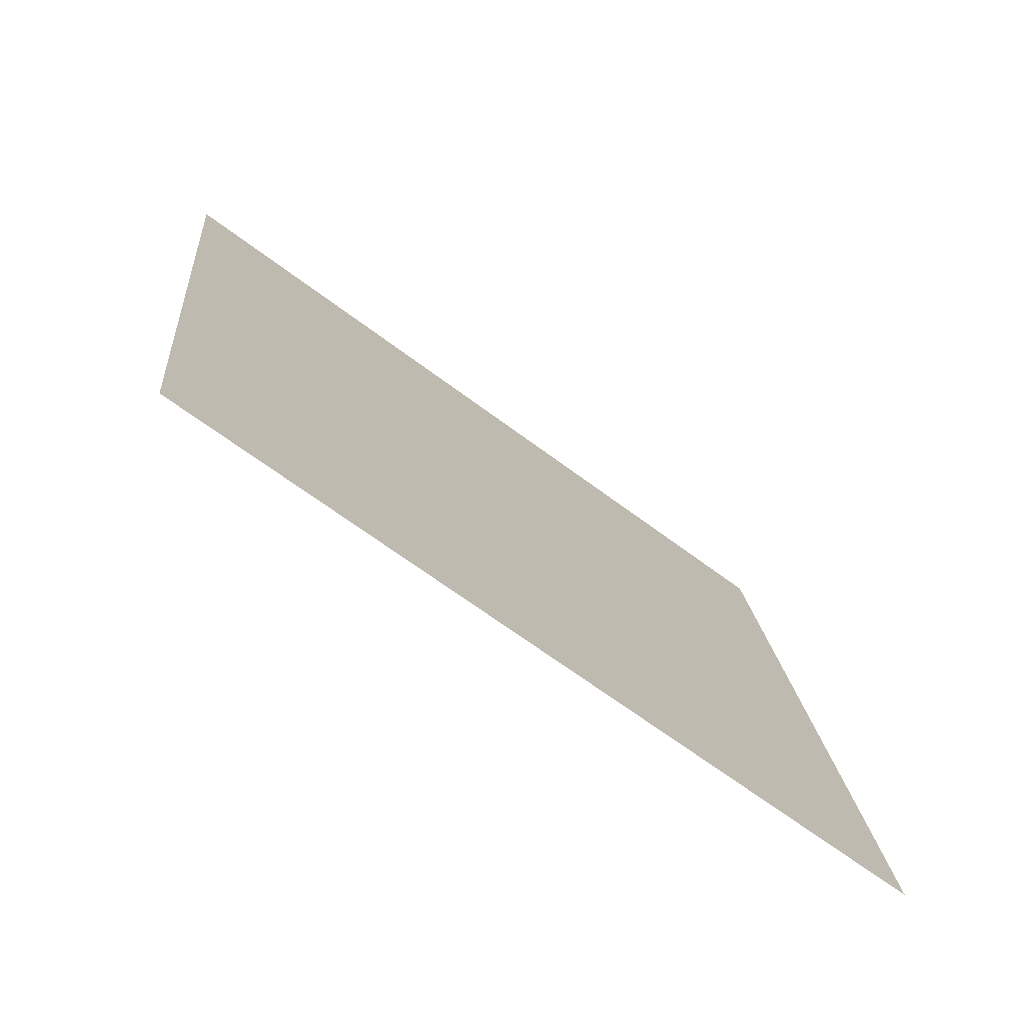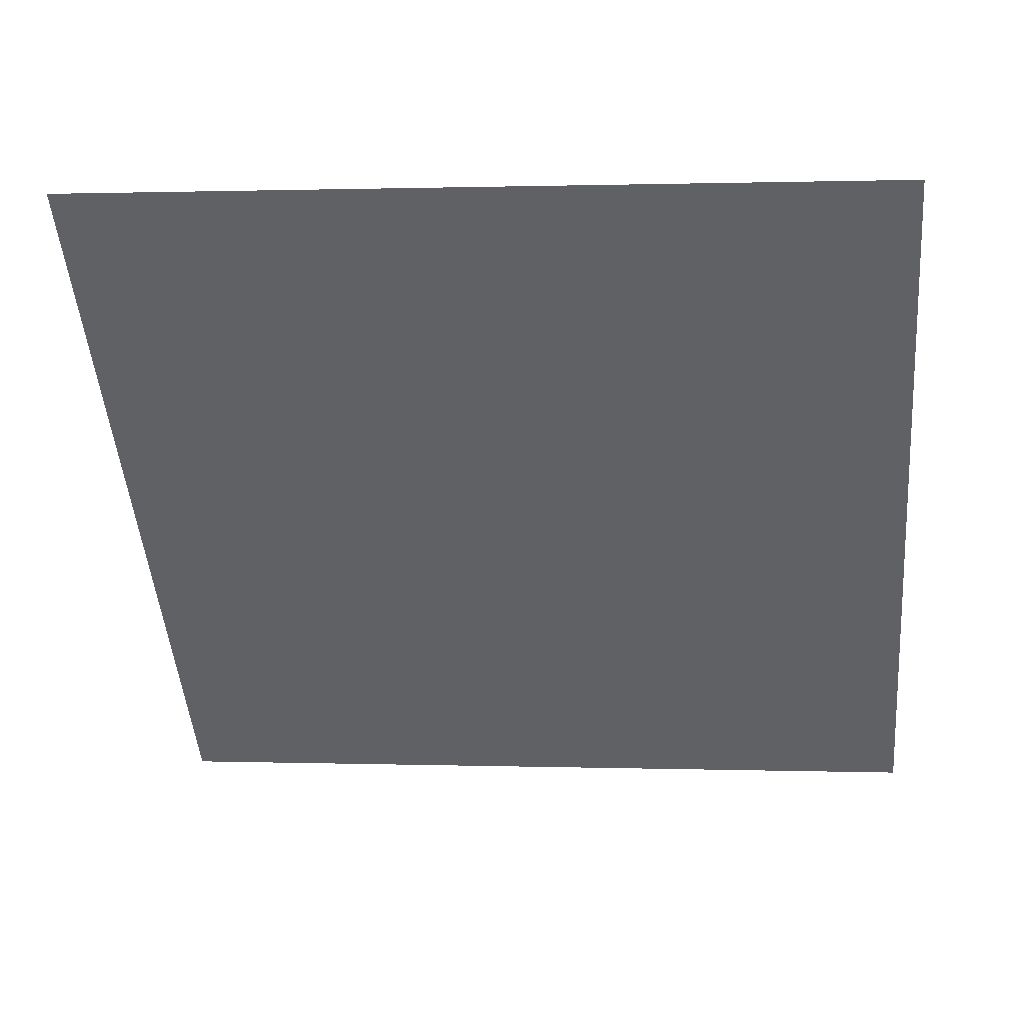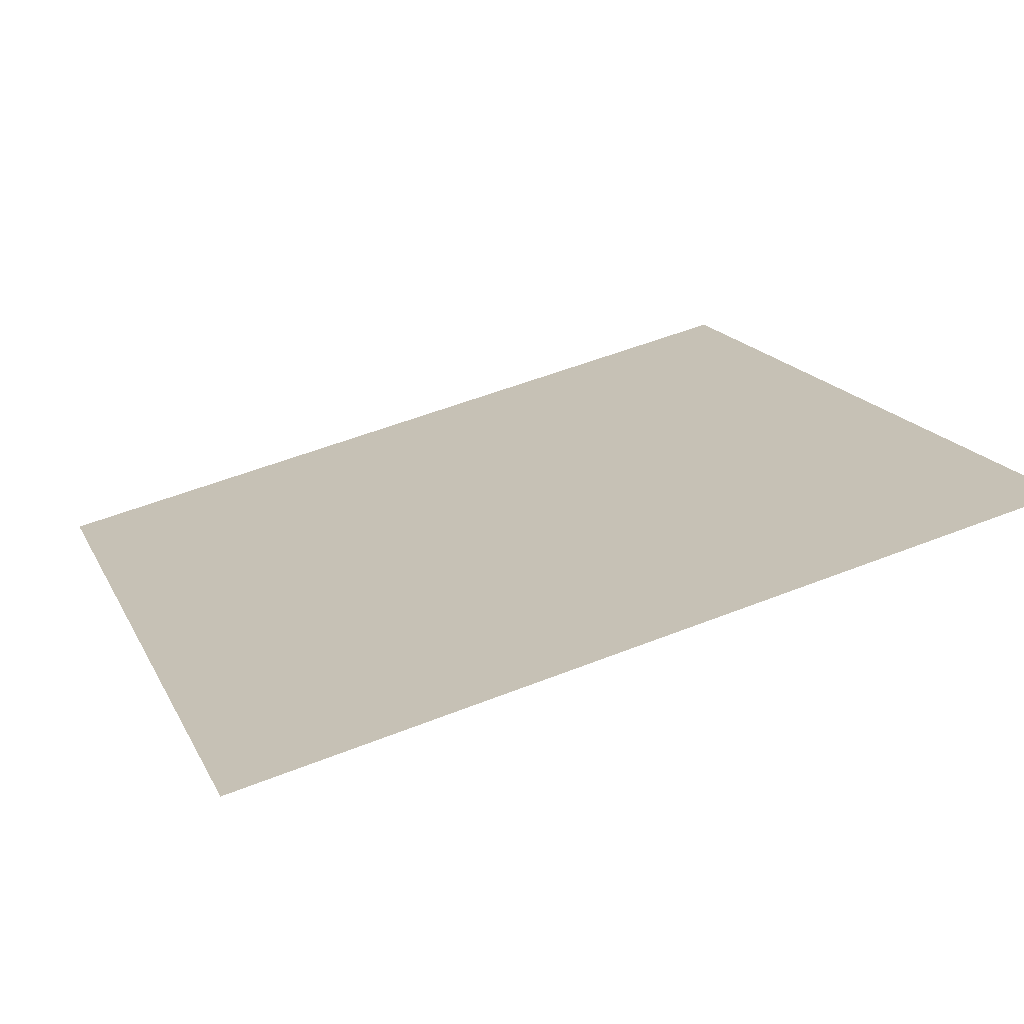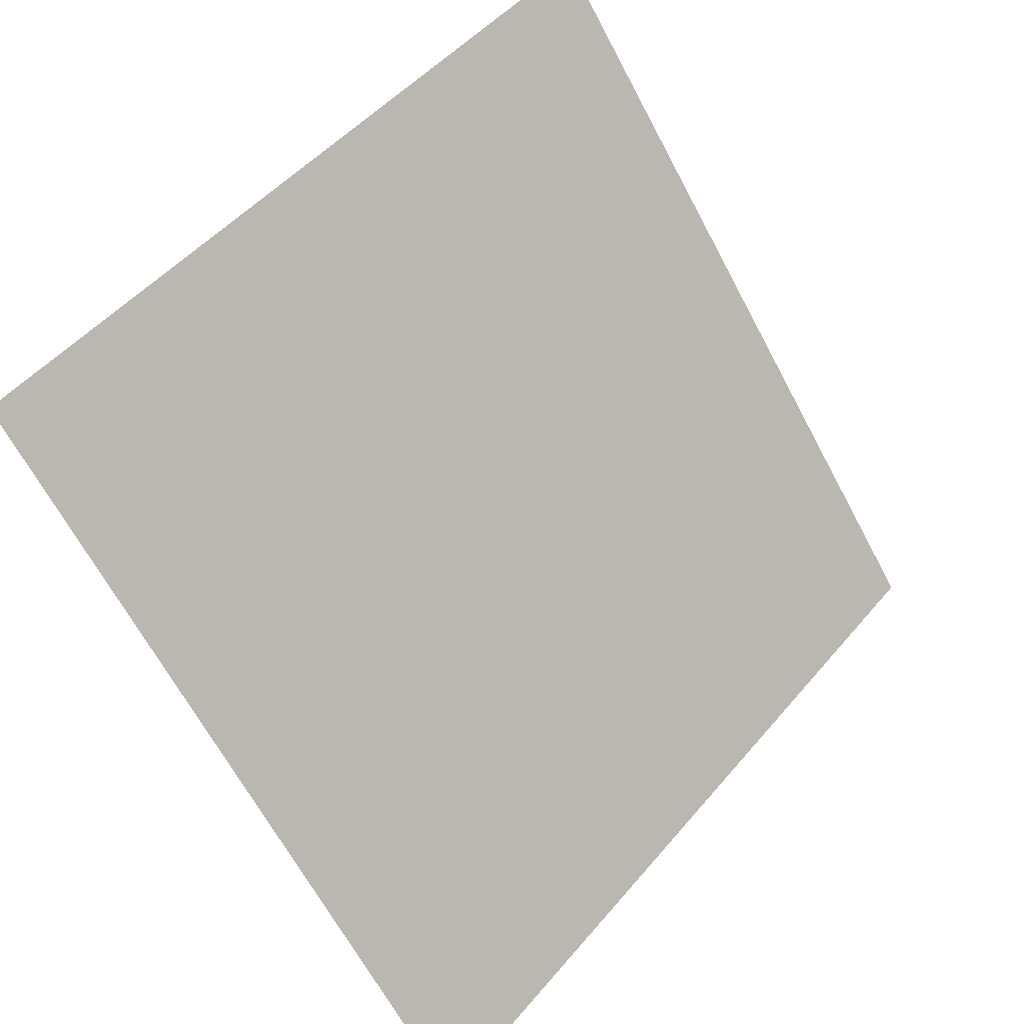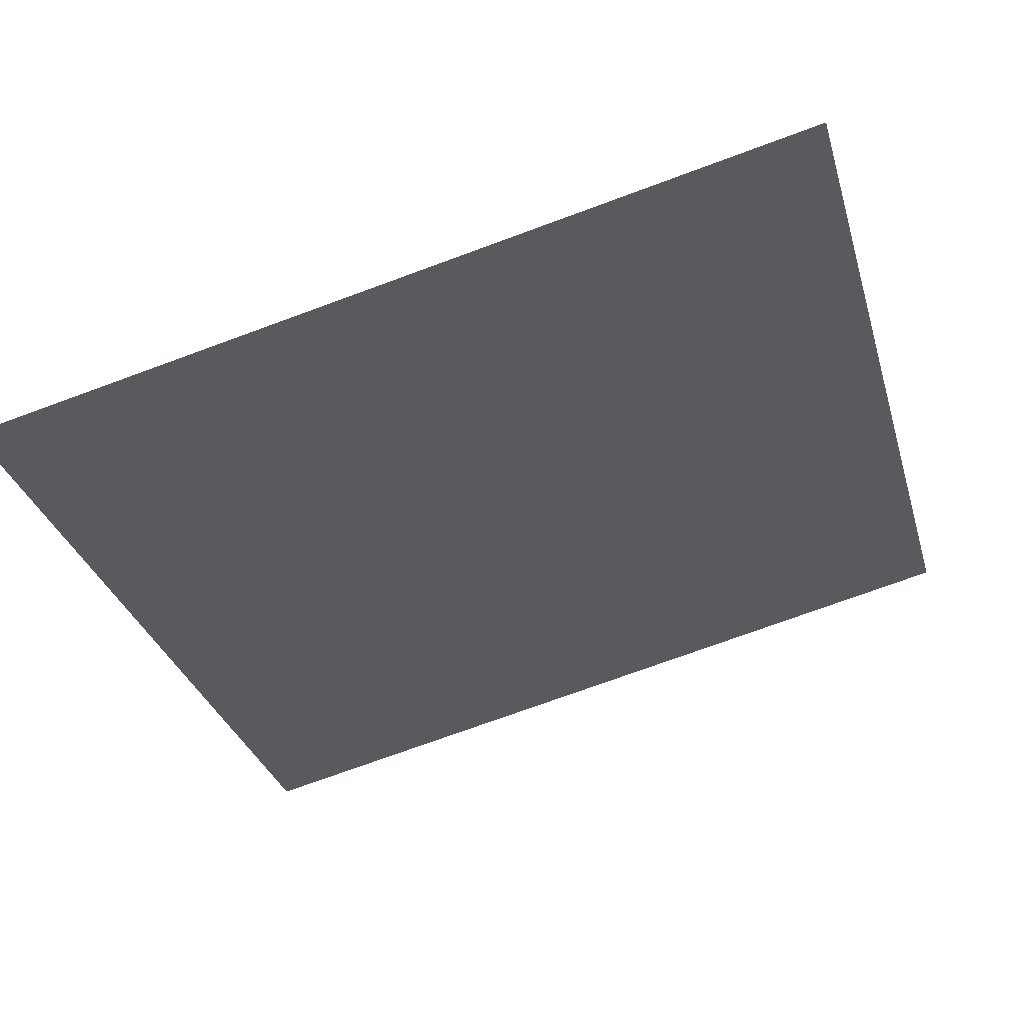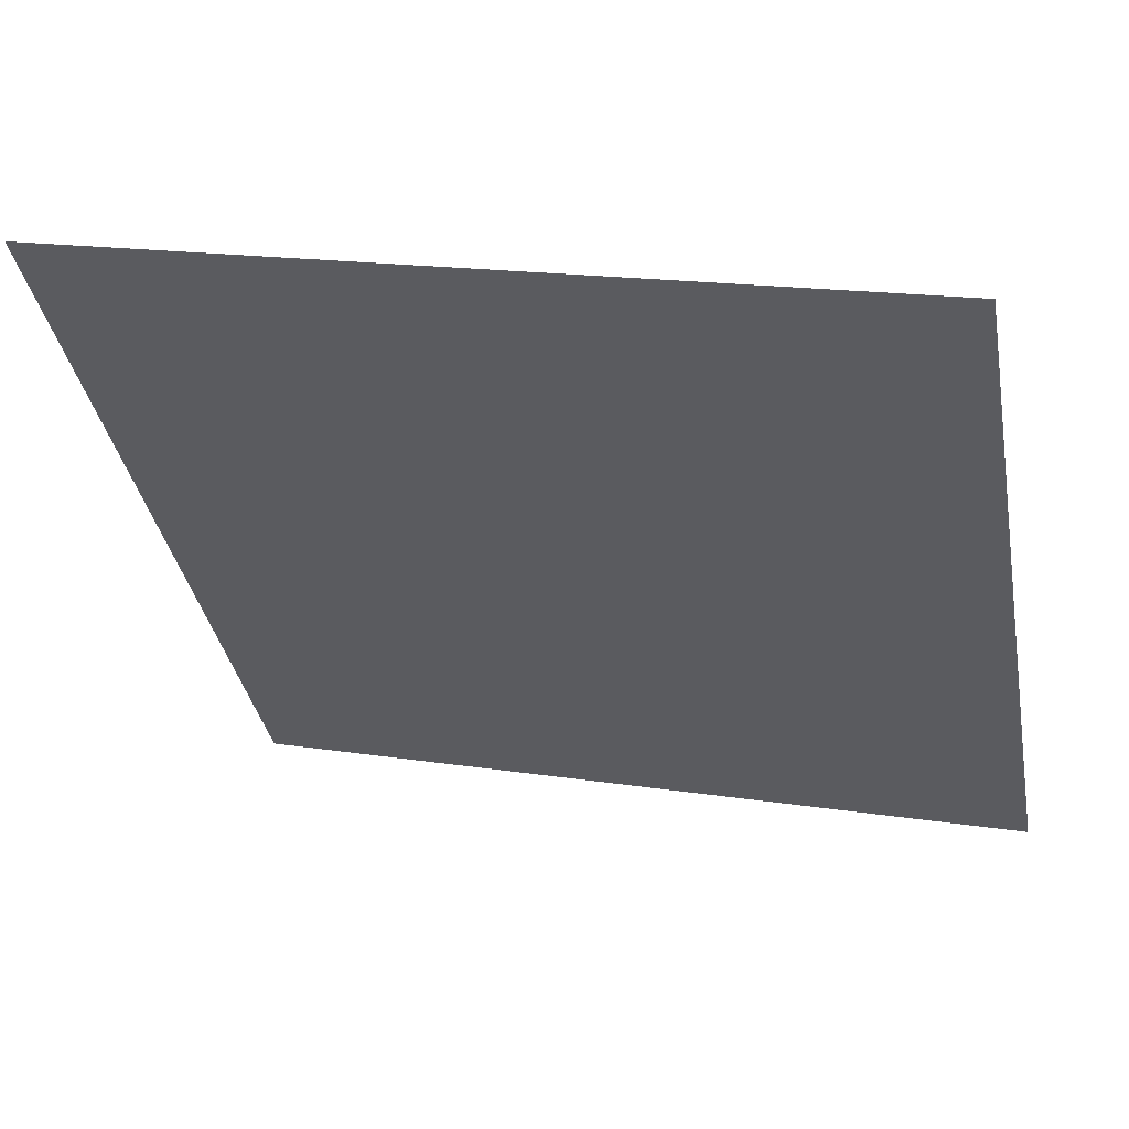
<metadata>
{"format":"obj","ext":"obj","renderer":"f3d","projection":"perspective","resolution":1024,"background":"white","views":[{"elev":16.8,"azim":85.6,"up":"+Y"},{"elev":-10.5,"azim":7.3,"up":"+Y"},{"elev":55.8,"azim":-22.6,"up":"+Y"},{"elev":49.1,"azim":-53.4,"up":"+Z"},{"elev":-70.0,"azim":-159.4,"up":"+Y"},{"elev":19.3,"azim":-164.3,"up":"+Z"}]}
</metadata>
<code>
v 0.1759 0.7385 0.4477
v 0.1694 0.7386 0.4478
v 0.1695 0.7426 0.453
v 0.1761 0.7424 0.453
f 4 3 2 1

</code>
